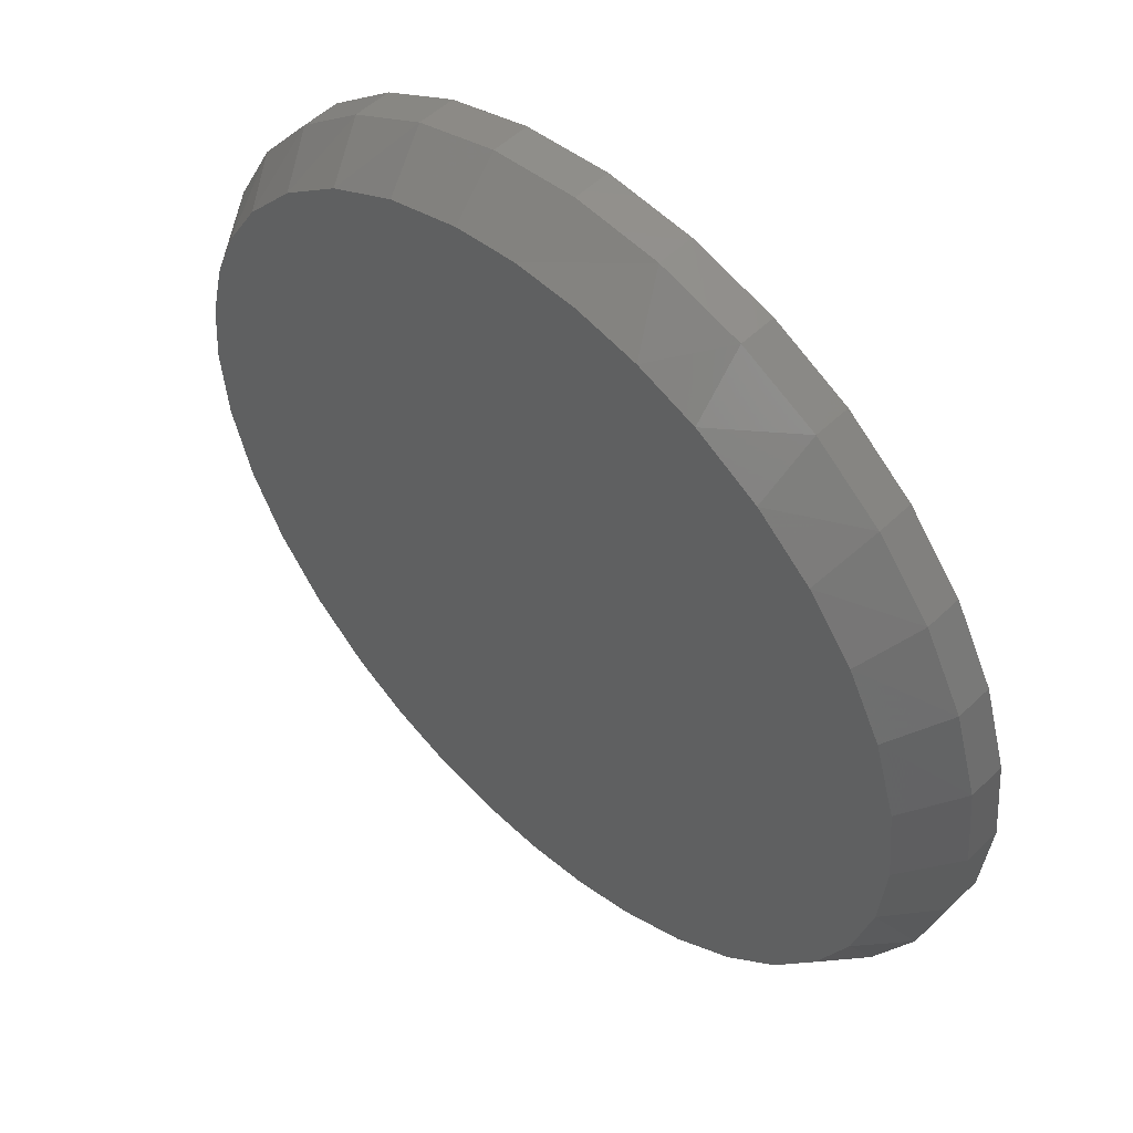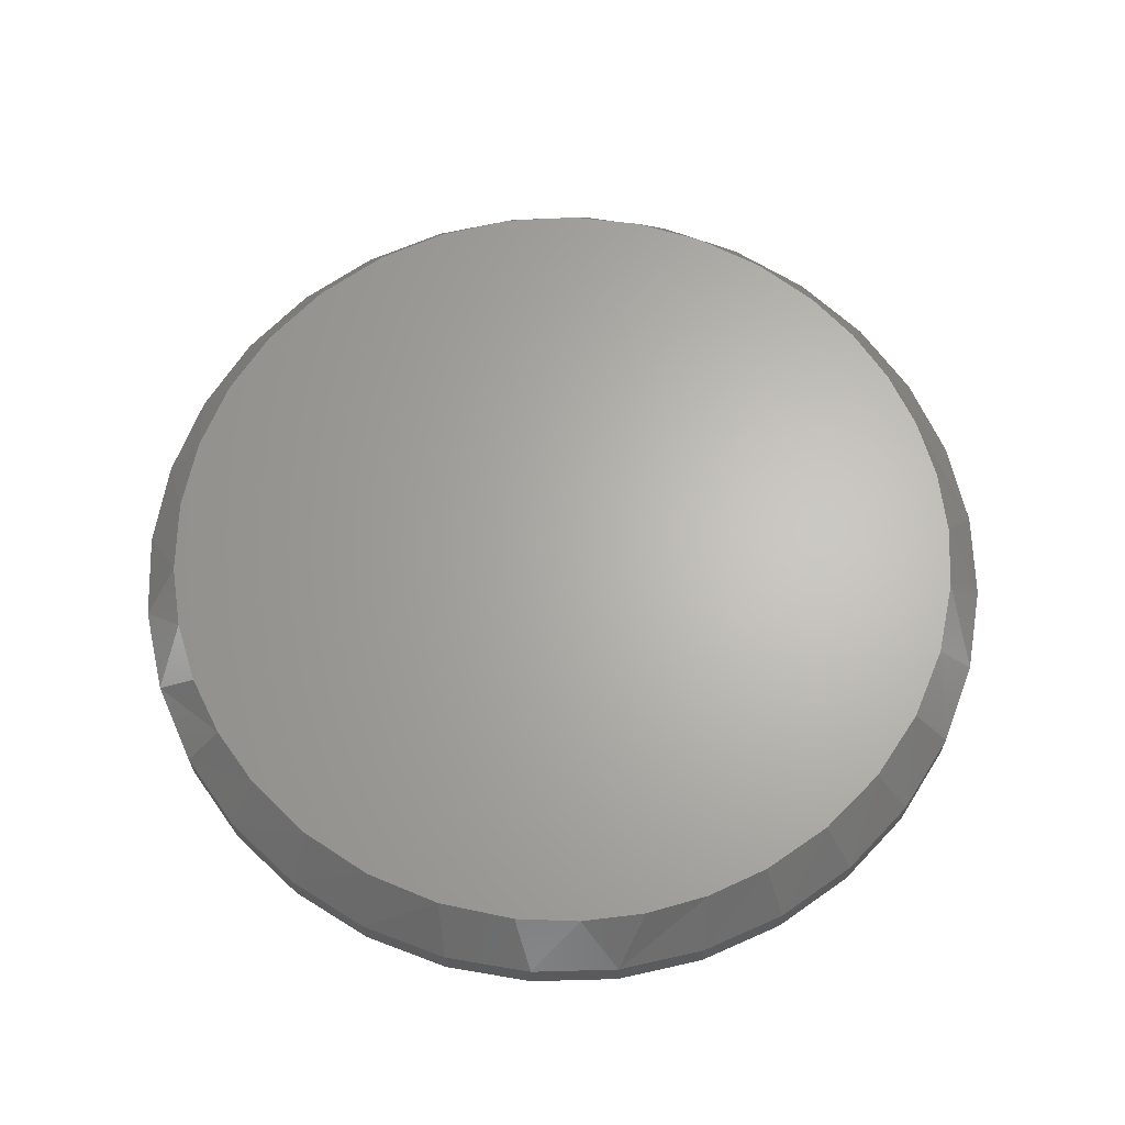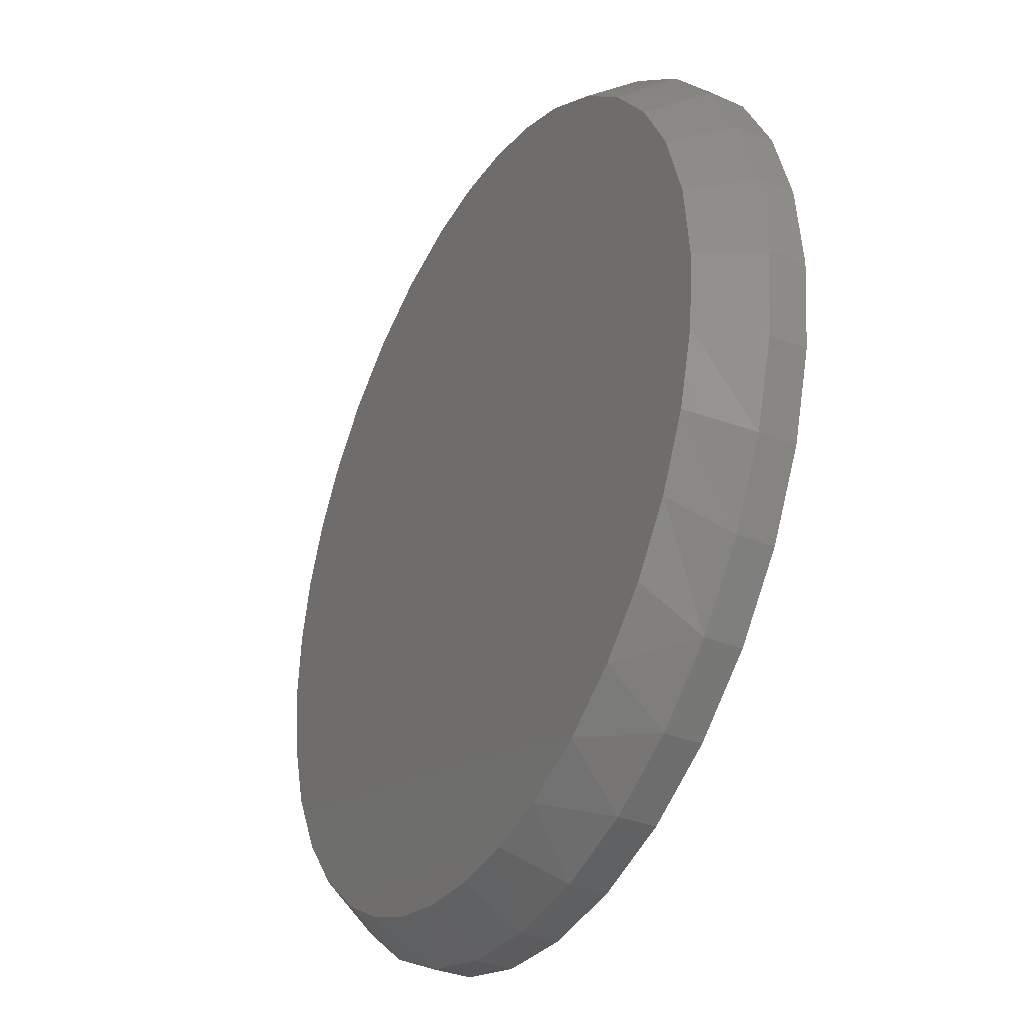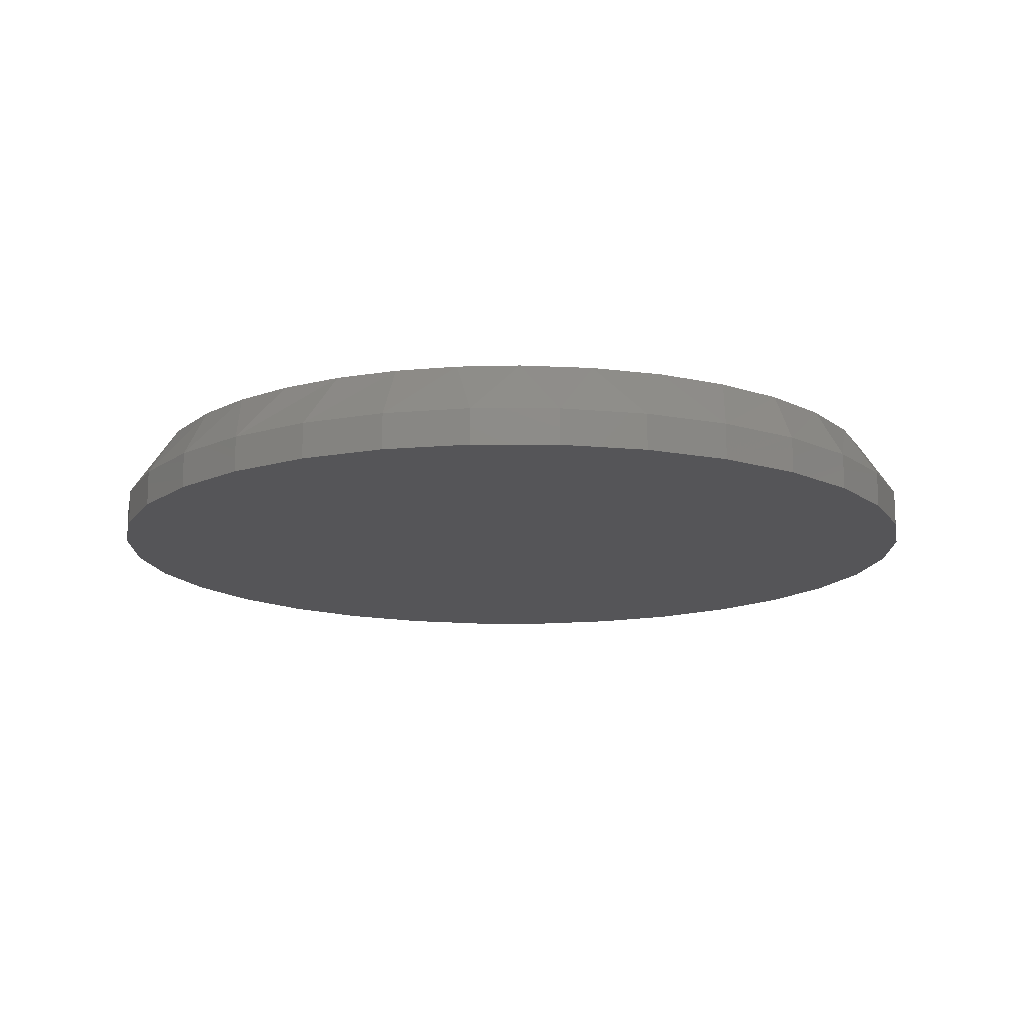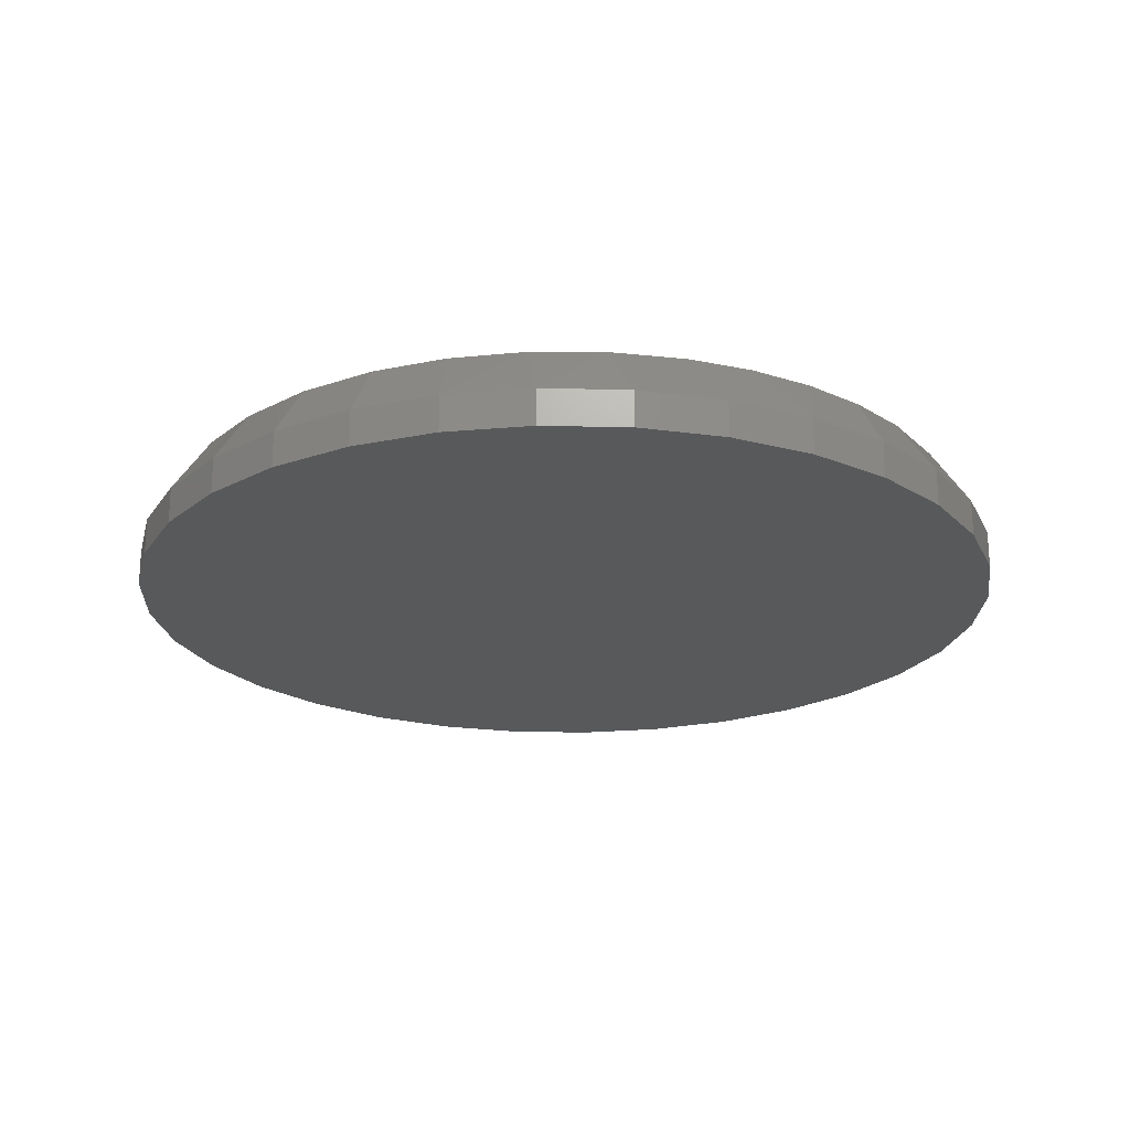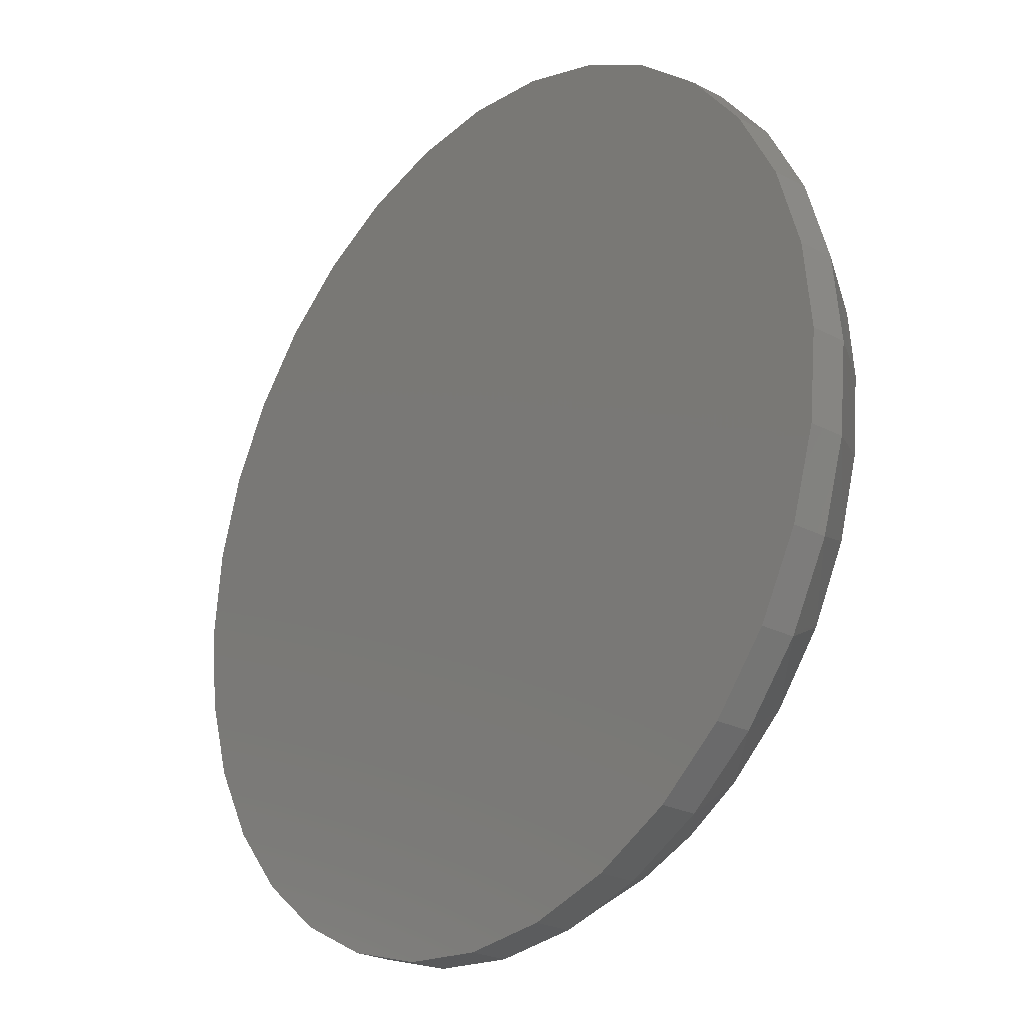
<metadata>
{"format":"stl","ext":"stl","renderer":"f3d","projection":"perspective","resolution":1024,"background":"white","views":[{"elev":52.1,"azim":-136.0,"up":"+Z"},{"elev":65.1,"azim":60.3,"up":"+Y"},{"elev":-34.9,"azim":-118.1,"up":"+Z"},{"elev":-14.3,"azim":-163.5,"up":"+Y"},{"elev":-21.8,"azim":-41.7,"up":"+Y"},{"elev":-24.9,"azim":49.6,"up":"+Z"}]}
</metadata>
<code>
# stl→obj: 100 verts, 196 faces
v -0.08391 0.07812 0.6893
v 0.02558 0.07812 0.6952
v 0.1346 0.07812 0.6837
v -0.1911 0.07812 0.6663
v 0.2605 0.07812 0.6479
v -0.2934 0.07812 0.6267
v 0.3774 0.07812 0.5891
v -0.4024 0.07812 0.5615
v 0.6687 0.07812 0.2166
v -0.6351 0.07812 0.2649
v 0.6262 0.07812 0.3182
v -0.5761 0.07812 0.3775
v 0.5683 0.07812 0.4117
v -0.4977 0.07812 0.4774
v 0.4812 0.07812 0.5094
v 0.007895 0.07812 -0.6954
v -0.09856 0.07812 -0.6872
v 0.1176 0.07812 -0.6867
v -0.2025 0.07812 -0.6628
v 0.2245 0.07812 -0.6608
v -0.3168 0.07812 -0.6149
v 0.3261 0.07812 -0.6183
v -0.4208 0.07812 -0.5475
v 0.4196 0.07812 -0.5604
v -0.5112 0.07812 -0.4627
v 0.5173 0.07812 -0.4734
v -0.5851 0.07812 -0.3632
v 0.597 0.07812 -0.3695
v -0.6413 0.07812 -0.2491
v 0.6558 0.07812 -0.2526
v -0.6759 0.07812 -0.1267
v 0.6916 0.07812 -0.1267
v -0.6875 0.07812 3.191e-07
v 0.7033 0.07812 -1.723e-16
v -0.6743 0.07812 0.135
v 0.6946 0.07812 0.1097
v 0.7658 -0.01562 -2.784e-16
v 0.7658 -0.07812 -9.282e-17
v 0.7512 -0.01562 -0.1479
v 0.7512 -0.07812 -0.1479
v 0.7081 -0.01562 -0.29
v 0.7081 -0.07812 -0.29
v 0.6381 -0.01562 -0.4211
v 0.6381 -0.07812 -0.4211
v 0.5438 -0.01562 -0.5359
v 0.5438 -0.07812 -0.5359
v 0.429 -0.01562 -0.6302
v 0.429 -0.07812 -0.6302
v 0.2979 -0.01562 -0.7002
v 0.2979 -0.07812 -0.7002
v 0.1558 -0.01562 -0.7433
v 0.1558 -0.07812 -0.7433
v 0.007895 -0.01562 -0.7579
v 0.007895 -0.07812 -0.7579
v -0.14 -0.01562 -0.7433
v -0.14 -0.07812 -0.7433
v -0.2821 -0.01562 -0.7002
v -0.2821 -0.07812 -0.7002
v -0.4132 -0.01562 -0.6302
v -0.4132 -0.07812 -0.6302
v -0.528 -0.01562 -0.5359
v -0.528 -0.07812 -0.5359
v -0.6223 -0.01562 -0.4211
v -0.6223 -0.07812 -0.4211
v -0.6923 -0.01562 -0.29
v -0.6923 -0.07812 -0.29
v -0.7354 -0.01562 -0.1479
v -0.7354 -0.07812 -0.1479
v -0.75 -0.01562 9.281e-17
v -0.75 -0.07812 9.281e-17
v -0.7354 -0.01562 0.1479
v -0.7354 -0.07812 0.1479
v -0.6923 -0.01562 0.29
v -0.6923 -0.07812 0.29
v -0.6223 -0.01562 0.4211
v -0.6223 -0.07812 0.4211
v -0.528 -0.01562 0.5359
v -0.528 -0.07812 0.5359
v -0.4132 -0.01562 0.6302
v -0.4132 -0.07812 0.6302
v -0.2821 -0.01562 0.7002
v -0.2821 -0.07812 0.7002
v -0.14 -0.01562 0.7433
v -0.14 -0.07812 0.7433
v 0.007895 -0.01562 0.7579
v 0.007895 -0.07812 0.7579
v 0.1558 -0.01562 0.7433
v 0.1558 -0.07812 0.7433
v 0.2979 -0.01562 0.7002
v 0.2979 -0.07812 0.7002
v 0.429 -0.01562 0.6302
v 0.429 -0.07812 0.6302
v 0.5438 -0.01562 0.5359
v 0.5438 -0.07812 0.5359
v 0.6381 -0.01562 0.4211
v 0.6381 -0.07812 0.4211
v 0.7081 -0.01562 0.29
v 0.7081 -0.07812 0.29
v 0.7512 -0.01562 0.1479
v 0.7512 -0.07812 0.1479
f 1 2 3
f 1 3 4
f 4 3 5
f 4 5 6
f 6 5 7
f 6 7 8
f 9 10 11
f 11 10 12
f 11 12 13
f 13 12 14
f 13 14 15
f 15 14 8
f 15 8 7
f 16 17 18
f 18 17 19
f 18 19 20
f 20 19 21
f 20 21 22
f 22 21 23
f 22 23 24
f 24 23 25
f 24 25 26
f 26 25 27
f 26 27 28
f 28 27 29
f 28 29 30
f 30 29 31
f 30 31 32
f 32 31 33
f 32 33 34
f 34 33 35
f 34 35 36
f 36 35 10
f 36 10 9
f 37 38 39
f 39 38 40
f 39 40 41
f 41 40 42
f 41 42 43
f 43 42 44
f 43 44 45
f 45 44 46
f 45 46 47
f 47 46 48
f 47 48 49
f 49 48 50
f 49 50 51
f 51 50 52
f 51 52 53
f 53 52 54
f 53 54 55
f 55 54 56
f 55 56 57
f 57 56 58
f 57 58 59
f 59 58 60
f 59 60 61
f 61 60 62
f 61 62 63
f 63 62 64
f 63 64 65
f 65 64 66
f 65 66 67
f 67 66 68
f 67 68 69
f 69 68 70
f 69 70 71
f 71 70 72
f 71 72 73
f 73 72 74
f 73 74 75
f 75 74 76
f 75 76 77
f 77 76 78
f 77 78 79
f 79 78 80
f 79 80 81
f 81 80 82
f 81 82 83
f 83 82 84
f 83 84 85
f 85 84 86
f 85 86 87
f 87 86 88
f 87 88 89
f 89 88 90
f 89 90 91
f 91 90 92
f 91 92 93
f 93 92 94
f 93 94 95
f 95 94 96
f 95 96 97
f 97 96 98
f 97 98 99
f 99 98 100
f 99 100 37
f 37 100 38
f 11 95 97
f 4 81 83
f 37 34 99
f 99 34 36
f 99 36 97
f 97 36 9
f 97 9 11
f 33 69 35
f 35 69 71
f 35 71 10
f 10 71 73
f 10 73 12
f 12 73 75
f 12 75 14
f 14 75 77
f 14 77 8
f 8 77 79
f 8 79 6
f 6 79 81
f 6 81 4
f 2 85 3
f 3 85 87
f 3 87 5
f 5 87 89
f 5 89 7
f 7 89 91
f 7 91 15
f 15 91 93
f 15 93 13
f 13 93 95
f 13 95 11
f 85 2 83
f 83 2 1
f 83 1 4
f 23 59 61
f 57 59 21
f 21 59 23
f 22 47 49
f 69 33 67
f 67 33 31
f 67 31 65
f 65 31 29
f 65 29 63
f 63 29 27
f 63 27 61
f 61 27 25
f 61 25 23
f 34 37 32
f 32 37 39
f 32 39 30
f 30 39 41
f 30 41 28
f 28 41 43
f 28 43 26
f 26 43 45
f 26 45 24
f 24 45 47
f 24 47 22
f 16 53 17
f 17 53 55
f 17 55 19
f 19 55 57
f 19 57 21
f 53 16 51
f 51 16 18
f 51 18 49
f 49 18 20
f 49 20 22
f 84 88 86
f 88 84 90
f 90 84 82
f 90 82 92
f 92 82 80
f 92 80 94
f 94 80 78
f 94 78 96
f 96 78 76
f 96 76 98
f 98 76 74
f 98 74 100
f 100 74 72
f 100 72 38
f 38 72 70
f 38 70 40
f 40 70 68
f 40 68 42
f 42 68 66
f 42 66 44
f 44 66 64
f 44 64 46
f 46 64 62
f 46 62 48
f 48 62 60
f 48 60 50
f 50 60 58
f 50 58 52
f 52 58 56
f 52 56 54

</code>
